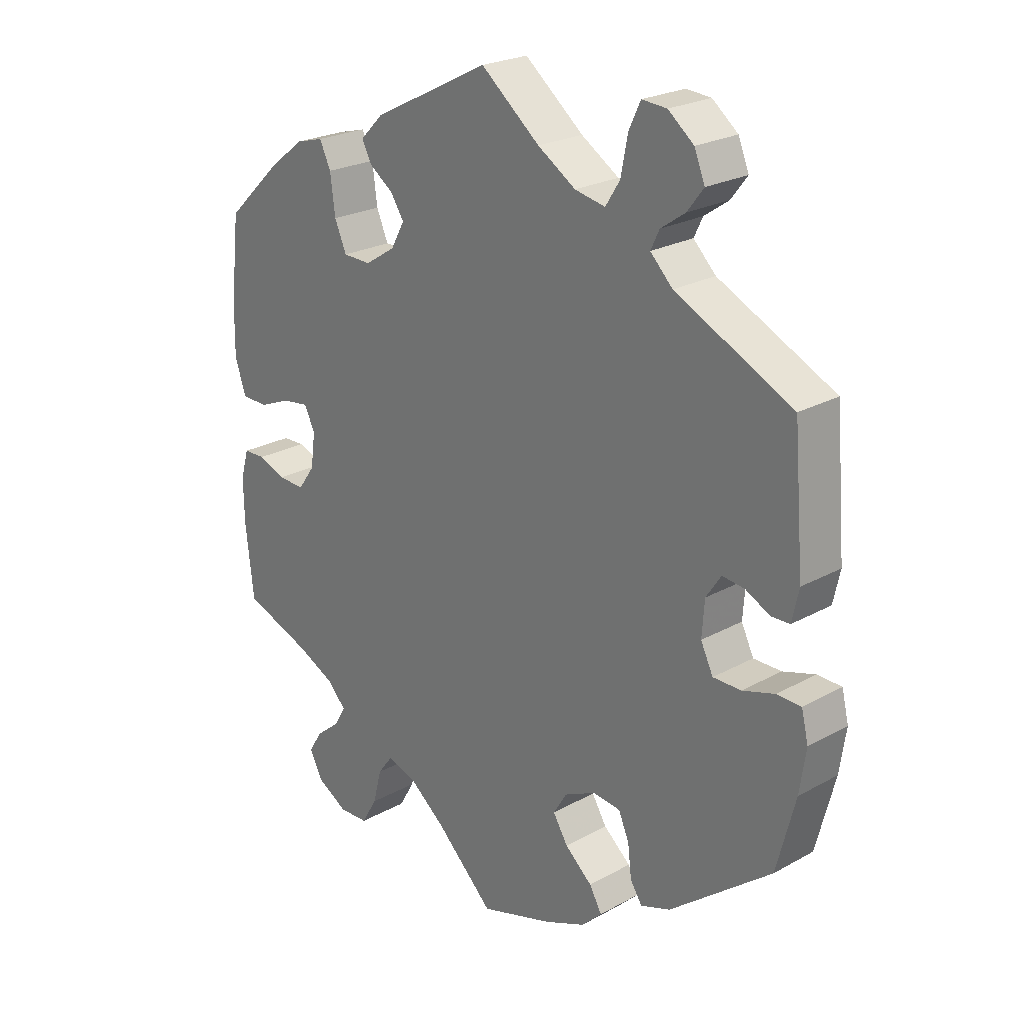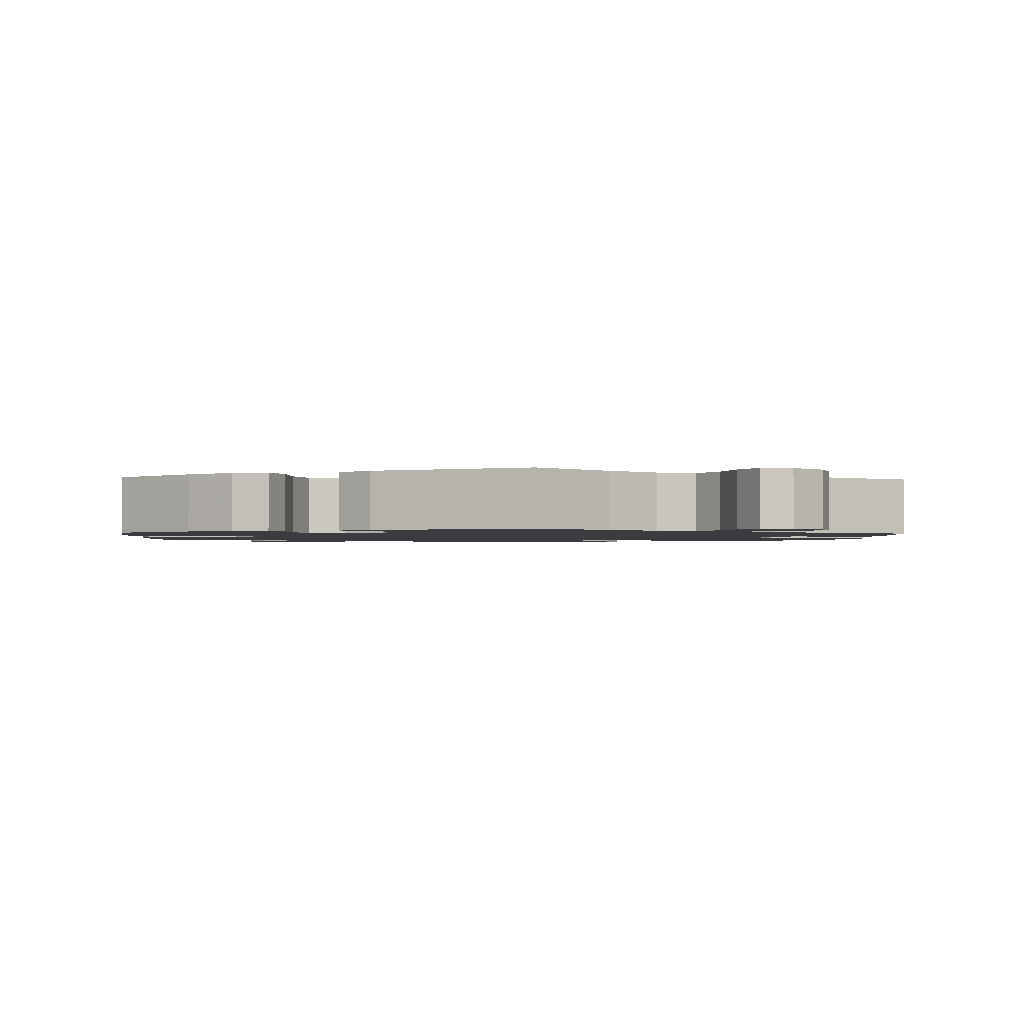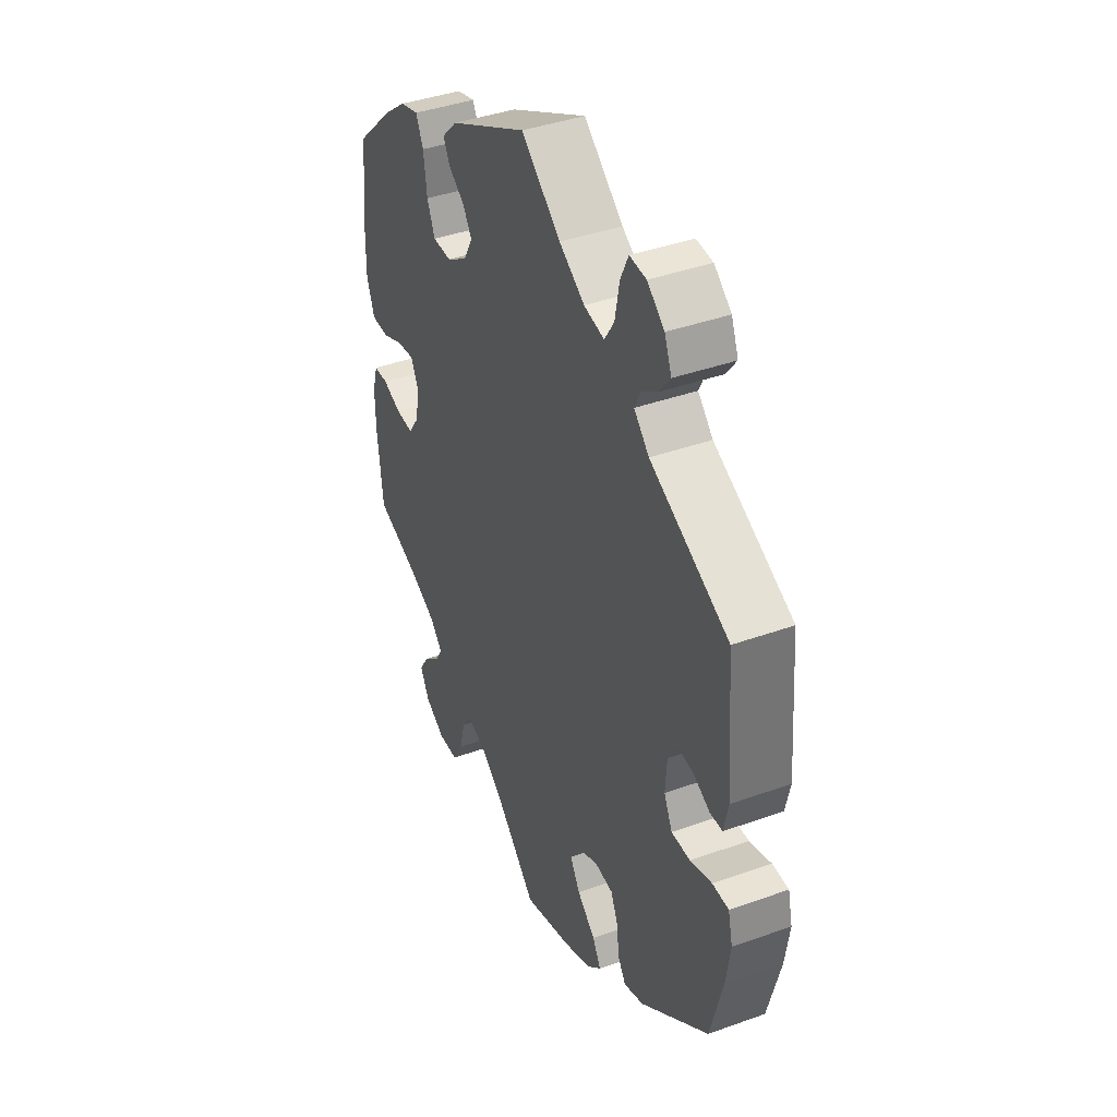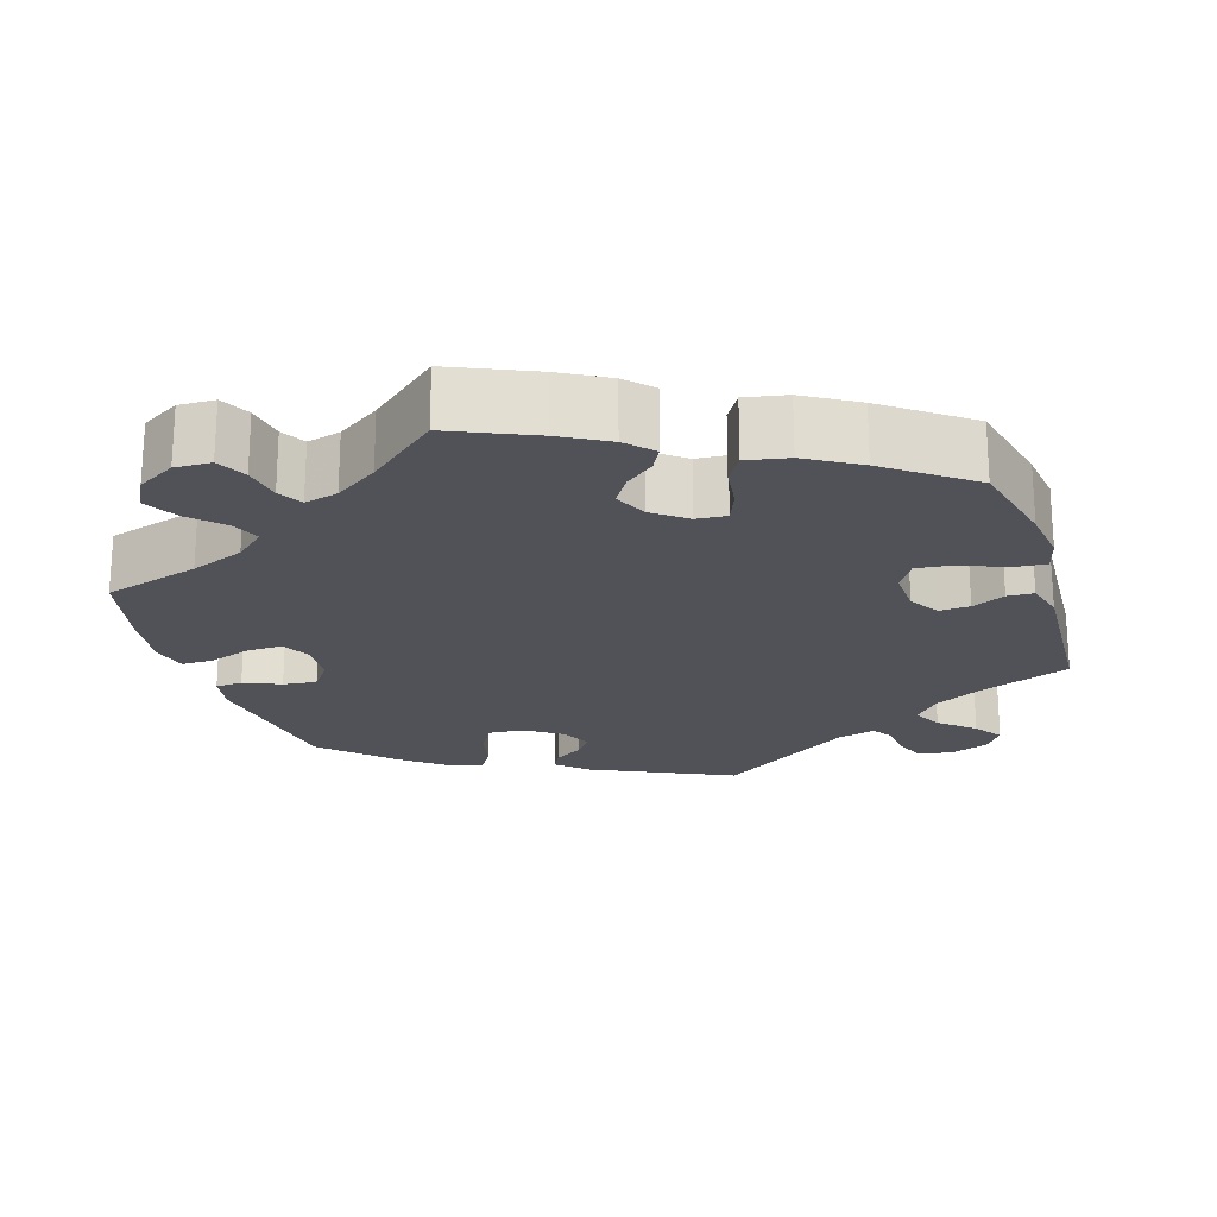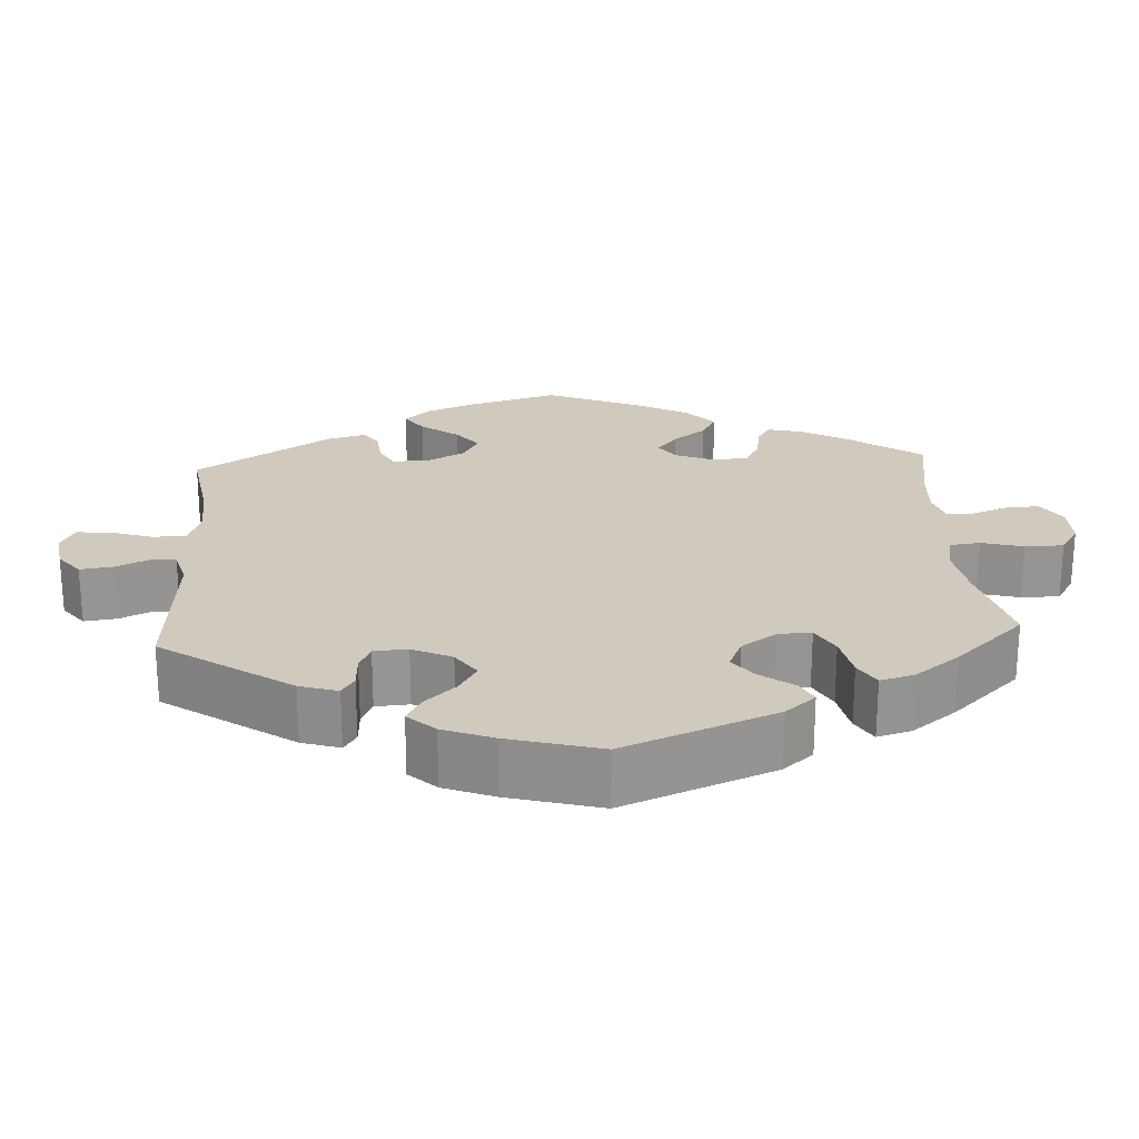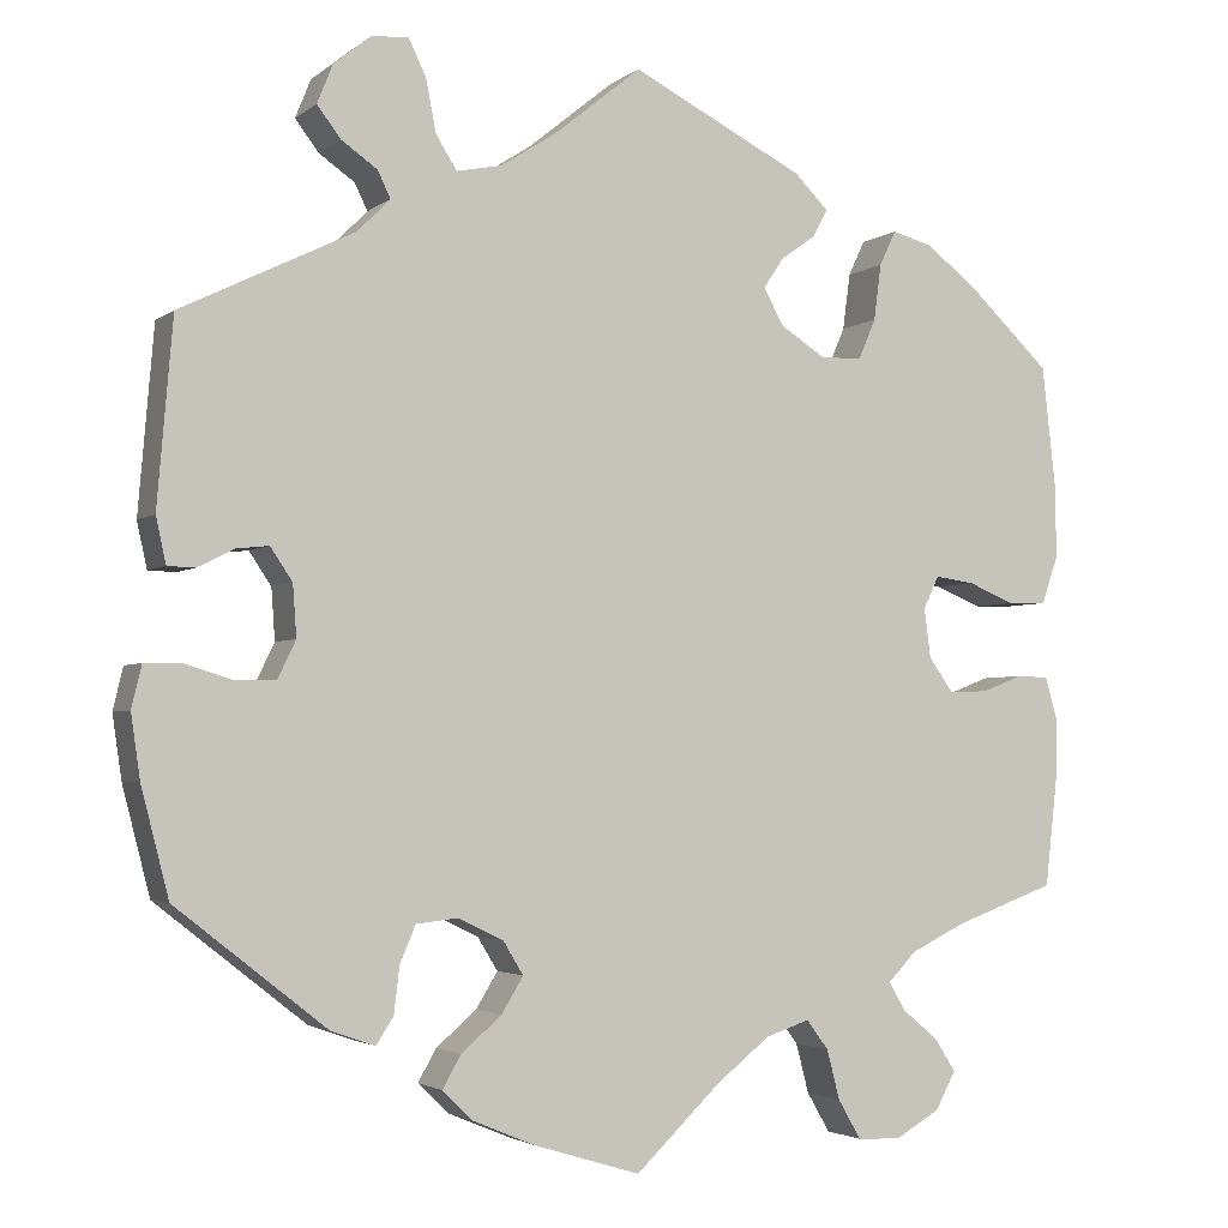
<metadata>
{"format":"obj","ext":"obj","renderer":"f3d","projection":"perspective","resolution":1024,"background":"white","views":[{"elev":23.8,"azim":47.3,"up":"+Z"},{"elev":-1.6,"azim":-3.9,"up":"+Y"},{"elev":40.5,"azim":66.3,"up":"+Z"},{"elev":-21.5,"azim":-102.5,"up":"+Y"},{"elev":22.8,"azim":116.5,"up":"+Y"},{"elev":-3.0,"azim":155.6,"up":"+Z"}]}
</metadata>
<code>
v 0.336 0.07 -0.418
v 0.288 0.07 -0.435
v 0.269 0.07 -0.406
v 0.263 0.07 -0.355
v 0.246 0.07 -0.315
v 0.201 0.07 -0.31
v 0.151 0.07 -0.334
v 0.129 0.07 -0.37
v 0.153 0.07 -0.409
v 0.197 0.07 -0.447
v 0.217 0.07 -0.482
v 0.184 0.07 -0.514
v 0.117 0.07 -0.542
v 0 0.07 -0.578
v -0.093 0.07 -0.489
v -0.151 0.07 -0.443
v -0.199 0.07 -0.427
v -0.223 0.07 -0.459
v -0.237 0.07 -0.513
v -0.262 0.07 -0.556
v -0.309 0.07 -0.558
v -0.358 0.07 -0.53
v -0.38 0.07 -0.489
v -0.357 0.07 -0.453
v -0.318 0.07 -0.421
v -0.3 0.07 -0.39
v -0.331 0.07 -0.358
v -0.391 0.07 -0.329
v -0.501 0.07 -0.289
v -0.514 0.07 -0.173
v -0.515 0.07 -0.103
v -0.502 0.07 -0.058
v -0.467 0.07 -0.057
v -0.423 0.07 -0.074
v -0.38 0.07 -0.076
v -0.353 0.07 -0.038
v -0.346 0.07 0.016
v -0.363 0.07 0.051
v -0.406 0.07 0.045
v -0.457 0.07 0.024
v -0.499 0.07 0.025
v -0.517 0.07 0.077
v -0.516 0.07 0.156
v -0.501 0.07 0.289
v -0.411 0.07 0.374
v -0.355 0.07 0.417
v -0.311 0.07 0.429
v -0.293 0.07 0.391
v -0.285 0.07 0.33
v -0.266 0.07 0.286
v -0.221 0.07 0.285
v -0.172 0.07 0.316
v -0.15 0.07 0.356
v -0.172 0.07 0.389
v -0.21 0.07 0.416
v -0.226 0.07 0.446
v -0.189 0.07 0.483
v -0.001 0.07 0.578
v 0.094 0.07 0.501
v 0.155 0.07 0.462
v 0.204 0.07 0.452
v 0.227 0.07 0.488
v 0.238 0.07 0.545
v 0.257 0.07 0.585
v 0.297 0.07 0.582
v 0.338 0.07 0.549
v 0.355 0.07 0.507
v 0.329 0.07 0.473
v 0.29 0.07 0.446
v 0.276 0.07 0.417
v 0.312 0.07 0.381
v 0.5 0.07 0.289
v 0.517 0.07 0.088
v 0.506 0.07 0.038
v 0.476 0.07 0.037
v 0.437 0.07 0.057
v 0.401 0.07 0.061
v 0.377 0.07 0.025
v 0.373 0.07 -0.031
v 0.393 0.07 -0.072
v 0.438 0.07 -0.072
v 0.49 0.07 -0.056
v 0.529 0.07 -0.057
v 0.54 0.07 -0.103
v 0.53 0.07 -0.172
v 0.5 0.07 -0.289
v 0.336 0 -0.418
v 0.288 0 -0.435
v 0.269 0 -0.406
v 0.263 0 -0.355
v 0.246 0 -0.315
v 0.201 0 -0.31
v 0.151 0 -0.334
v 0.129 0 -0.37
v 0.153 0 -0.409
v 0.197 0 -0.447
v 0.217 0 -0.482
v 0.184 0 -0.514
v 0.117 0 -0.542
v 0 0 -0.578
v -0.093 0 -0.489
v -0.151 0 -0.443
v -0.199 0 -0.427
v -0.223 0 -0.459
v -0.237 0 -0.513
v -0.262 0 -0.556
v -0.309 0 -0.558
v -0.358 0 -0.53
v -0.38 0 -0.489
v -0.357 0 -0.453
v -0.318 0 -0.421
v -0.3 0 -0.39
v -0.331 0 -0.358
v -0.391 0 -0.329
v -0.501 0 -0.289
v -0.514 0 -0.173
v -0.515 0 -0.103
v -0.502 0 -0.058
v -0.467 0 -0.057
v -0.423 0 -0.074
v -0.38 0 -0.076
v -0.353 0 -0.038
v -0.346 0 0.016
v -0.363 0 0.051
v -0.406 0 0.045
v -0.457 0 0.024
v -0.499 0 0.025
v -0.517 0 0.077
v -0.516 0 0.156
v -0.501 0 0.289
v -0.411 0 0.374
v -0.355 0 0.417
v -0.311 0 0.429
v -0.293 0 0.391
v -0.285 0 0.33
v -0.266 0 0.286
v -0.221 0 0.285
v -0.172 0 0.316
v -0.15 0 0.356
v -0.172 0 0.389
v -0.21 0 0.416
v -0.226 0 0.446
v -0.189 0 0.483
v -0.001 0 0.578
v 0.094 0 0.501
v 0.155 0 0.462
v 0.204 0 0.452
v 0.227 0 0.488
v 0.238 0 0.545
v 0.257 0 0.585
v 0.297 0 0.582
v 0.338 0 0.549
v 0.355 0 0.507
v 0.329 0 0.473
v 0.29 0 0.446
v 0.276 0 0.417
v 0.312 0 0.381
v 0.5 0 0.289
v 0.517 0 0.088
v 0.506 0 0.038
v 0.476 0 0.037
v 0.437 0 0.057
v 0.401 0 0.061
v 0.377 0 0.025
v 0.373 0 -0.031
v 0.393 0 -0.072
v 0.438 0 -0.072
v 0.49 0 -0.056
v 0.529 0 -0.057
v 0.54 0 -0.103
v 0.53 0 -0.172
v 0.5 0 -0.289
f 81 82 83 84
f 80 81 84 85
f 73 74 75 76
f 71 72 73 76
f 70 71 76 77
f 66 67 68 69
f 66 69 70
f 65 66 70
f 62 63 64 65
f 61 62 65 70
f 60 61 70 77
f 56 57 58 59
f 54 55 56 59
f 53 54 59 60
f 52 53 60 77
f 46 47 48 49
f 46 49 50
f 45 46 50
f 44 45 50
f 43 44 50 51
f 39 40 41 42
f 38 39 42 43
f 31 32 33 34
f 31 34 35
f 28 29 30 31
f 27 28 31 35
f 26 27 35 36
f 22 23 24 25
f 22 25 26
f 21 22 26
f 18 19 20 21
f 17 18 21 26
f 16 17 26 36
f 12 13 14 15
f 9 10 11 12
f 8 9 12 15
f 7 8 15 16
f 1 2 3 4
f 1 4 5
f 80 85 86 1
f 51 52 77 78
f 38 43 51 78
f 37 38 78 79
f 6 7 16 36
f 5 6 36 37
f 79 80 1 5
f 5 37 79
f 170 169 168 167
f 171 170 167 166
f 162 161 160 159
f 162 159 158 157
f 163 162 157 156
f 155 154 153 152
f 156 155 152
f 156 152 151
f 151 150 149 148
f 156 151 148 147
f 163 156 147 146
f 145 144 143 142
f 145 142 141 140
f 146 145 140 139
f 163 146 139 138
f 135 134 133 132
f 136 135 132
f 136 132 131
f 136 131 130
f 137 136 130 129
f 128 127 126 125
f 129 128 125 124
f 120 119 118 117
f 121 120 117
f 117 116 115 114
f 121 117 114 113
f 122 121 113 112
f 111 110 109 108
f 112 111 108
f 112 108 107
f 107 106 105 104
f 112 107 104 103
f 122 112 103 102
f 101 100 99 98
f 98 97 96 95
f 101 98 95 94
f 102 101 94 93
f 90 89 88 87
f 91 90 87
f 87 172 171 166
f 164 163 138 137
f 164 137 129 124
f 165 164 124 123
f 122 102 93 92
f 123 122 92 91
f 91 87 166 165
f 165 123 91
f 1 87 88 2
f 2 88 89 3
f 3 89 90 4
f 4 90 91 5
f 5 91 92 6
f 6 92 93 7
f 7 93 94 8
f 8 94 95 9
f 9 95 96 10
f 10 96 97 11
f 11 97 98 12
f 12 98 99 13
f 13 99 100 14
f 14 100 101 15
f 15 101 102 16
f 16 102 103 17
f 17 103 104 18
f 18 104 105 19
f 19 105 106 20
f 20 106 107 21
f 21 107 108 22
f 22 108 109 23
f 23 109 110 24
f 24 110 111 25
f 25 111 112 26
f 26 112 113 27
f 27 113 114 28
f 28 114 115 29
f 29 115 116 30
f 30 116 117 31
f 31 117 118 32
f 32 118 119 33
f 33 119 120 34
f 34 120 121 35
f 35 121 122 36
f 36 122 123 37
f 37 123 124 38
f 38 124 125 39
f 39 125 126 40
f 40 126 127 41
f 41 127 128 42
f 42 128 129 43
f 43 129 130 44
f 44 130 131 45
f 45 131 132 46
f 46 132 133 47
f 47 133 134 48
f 48 134 135 49
f 49 135 136 50
f 50 136 137 51
f 51 137 138 52
f 52 138 139 53
f 53 139 140 54
f 54 140 141 55
f 55 141 142 56
f 56 142 143 57
f 57 143 144 58
f 58 144 145 59
f 59 145 146 60
f 60 146 147 61
f 61 147 148 62
f 62 148 149 63
f 63 149 150 64
f 64 150 151 65
f 65 151 152 66
f 66 152 153 67
f 67 153 154 68
f 68 154 155 69
f 69 155 156 70
f 70 156 157 71
f 71 157 158 72
f 72 158 159 73
f 73 159 160 74
f 74 160 161 75
f 75 161 162 76
f 76 162 163 77
f 77 163 164 78
f 78 164 165 79
f 79 165 166 80
f 80 166 167 81
f 81 167 168 82
f 82 168 169 83
f 83 169 170 84
f 84 170 171 85
f 85 171 172 86
f 86 172 87 1

</code>
